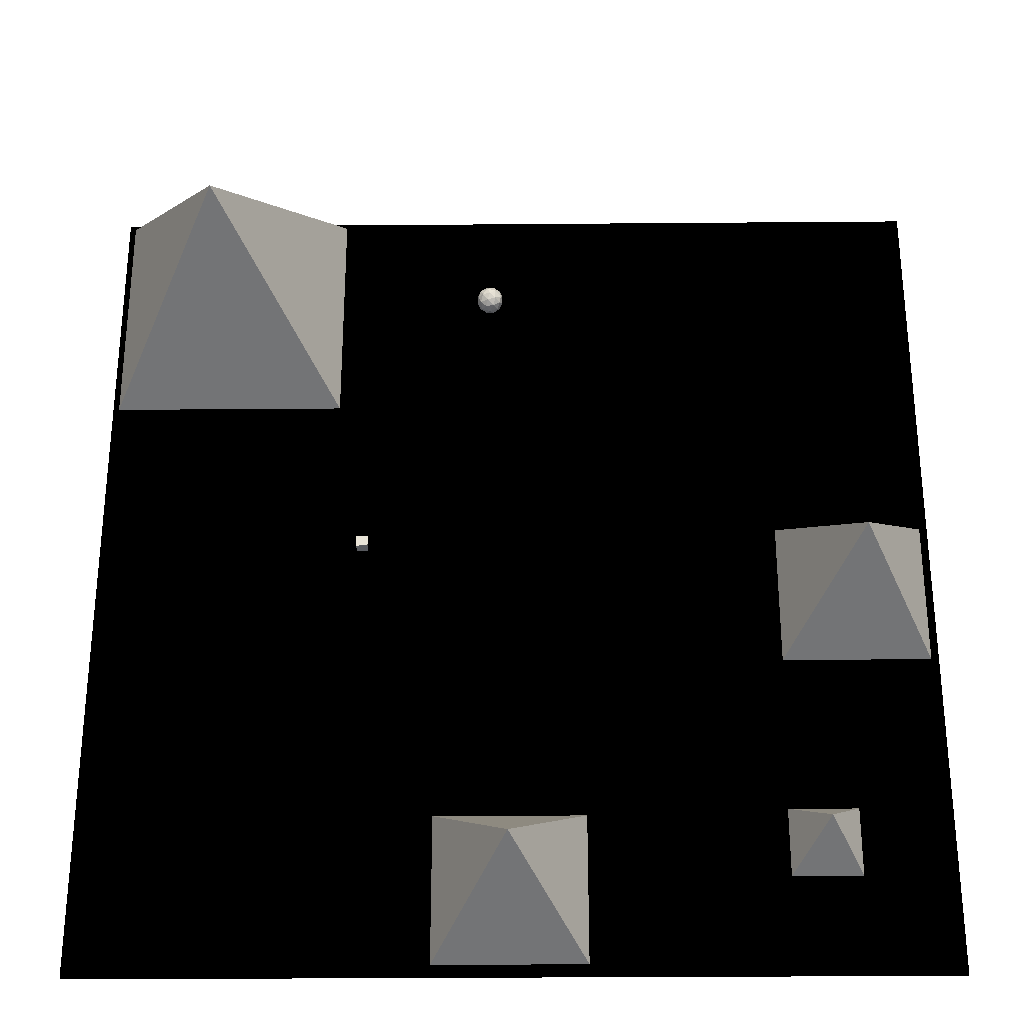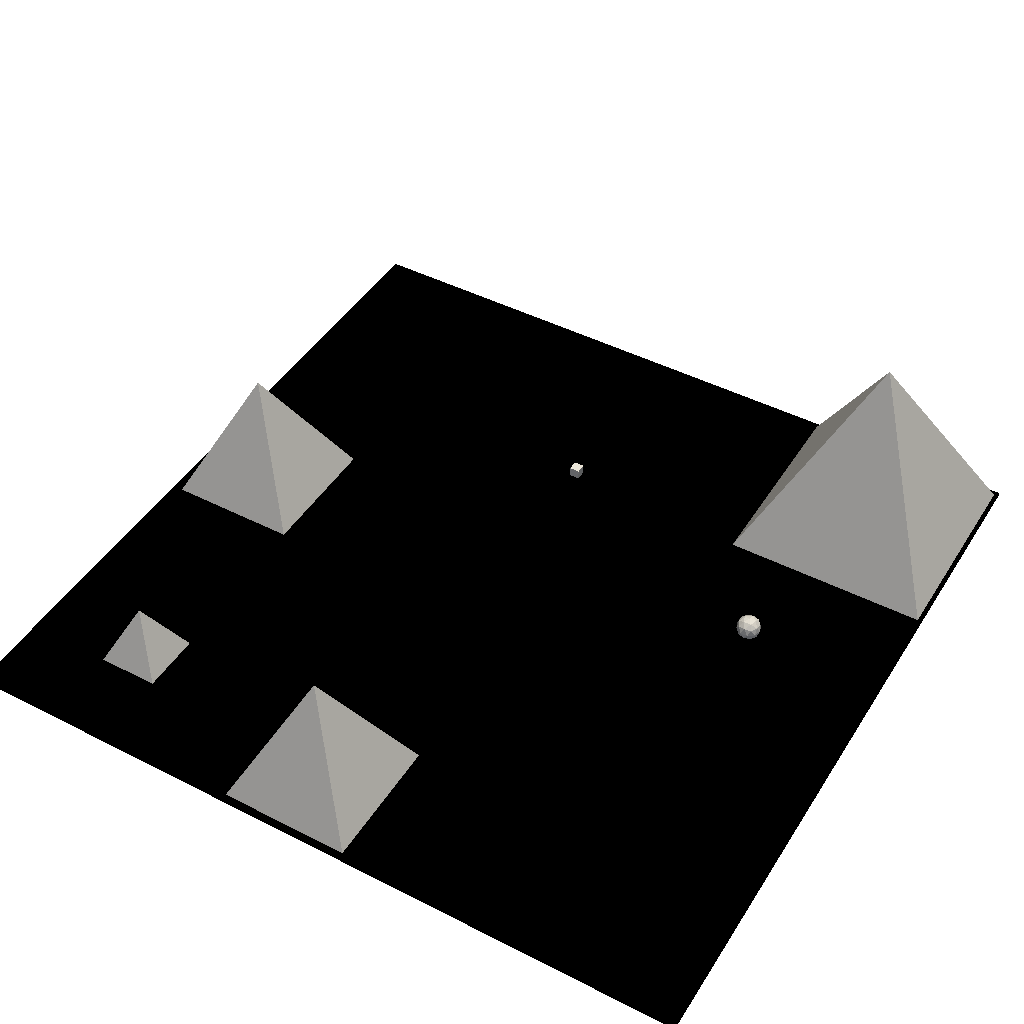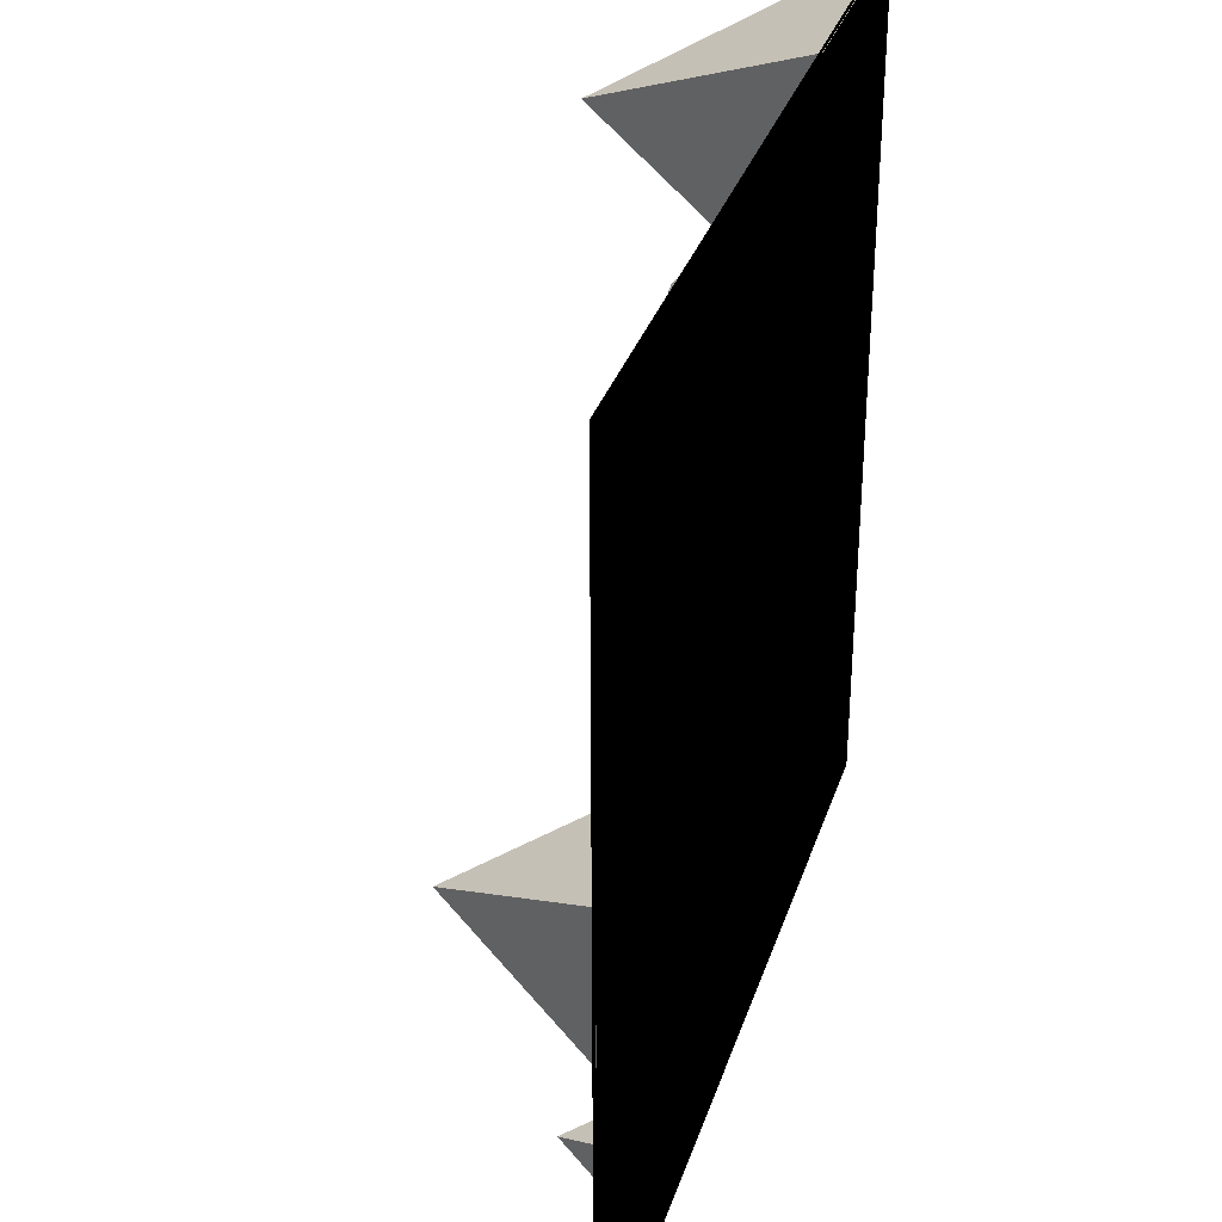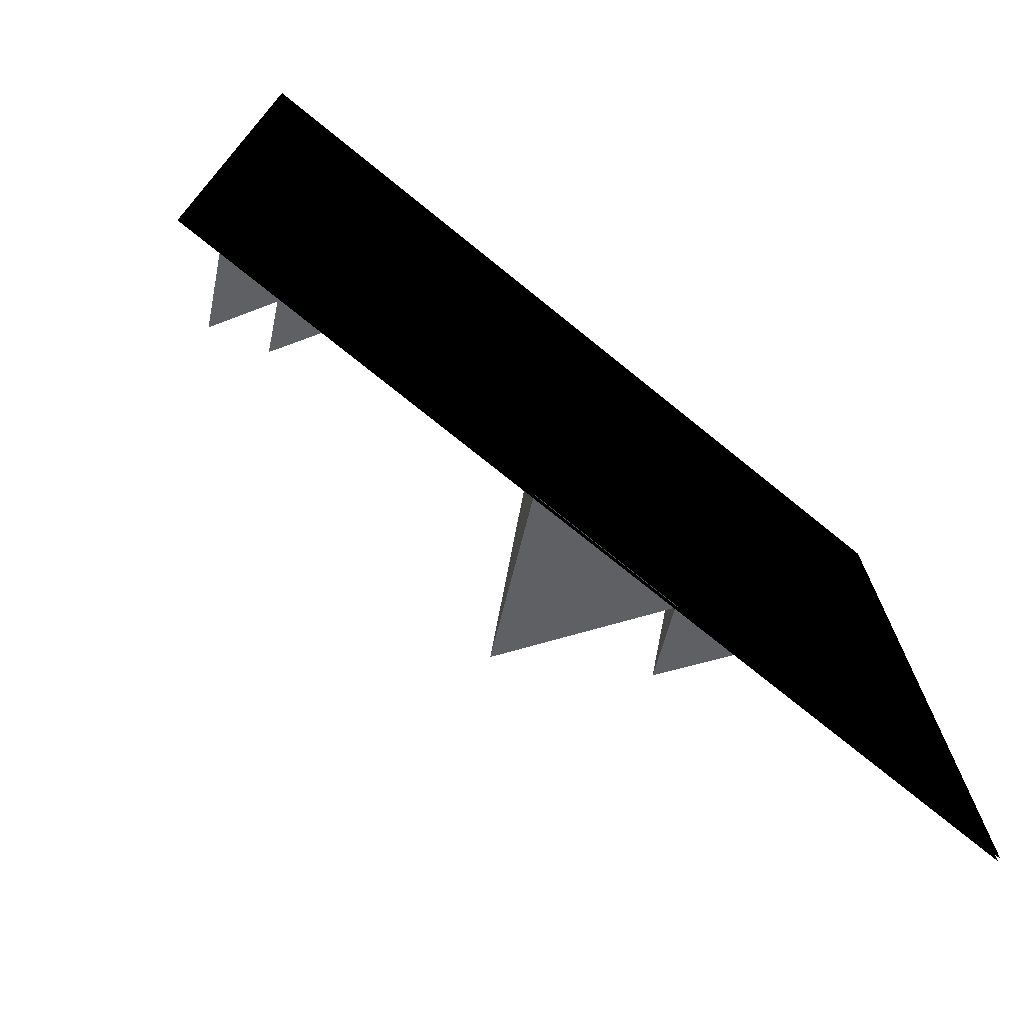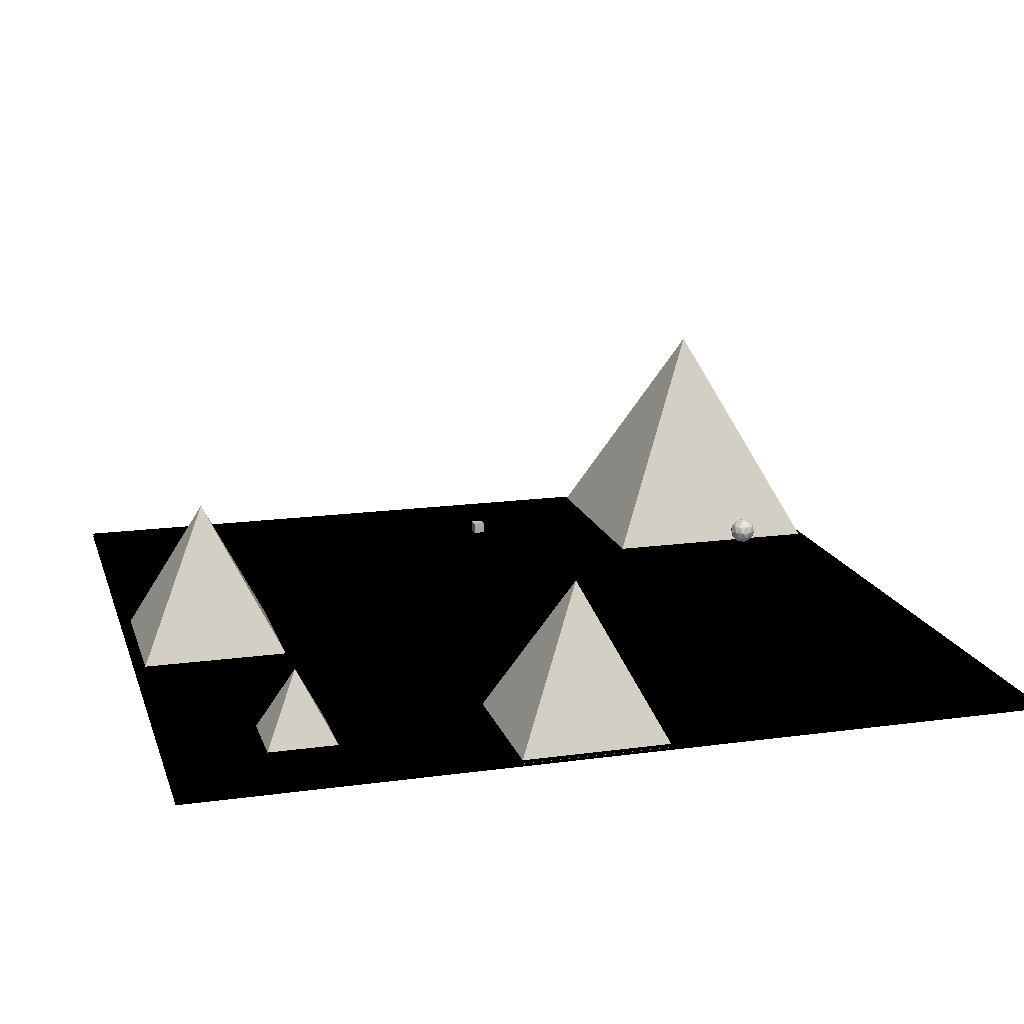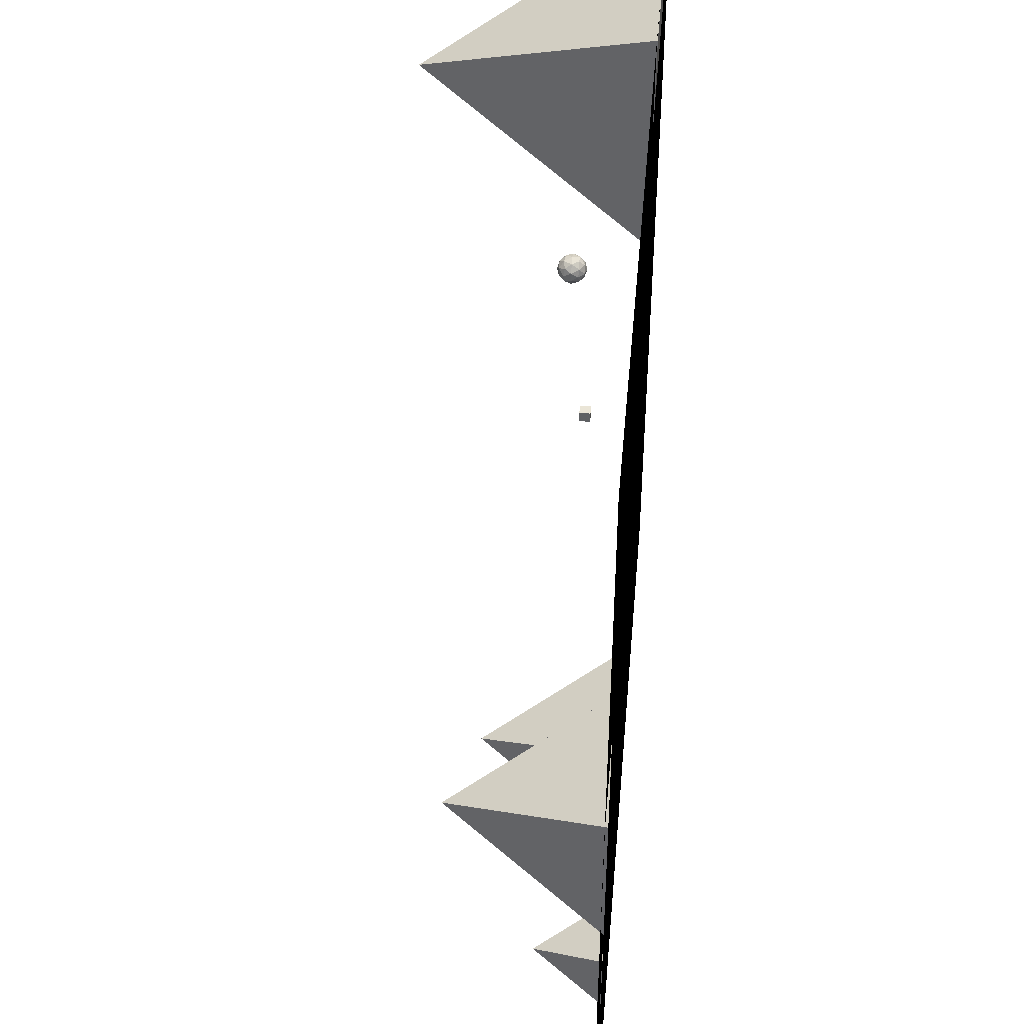
<metadata>
{"format":"obj","ext":"obj","renderer":"f3d","projection":"perspective","resolution":1024,"background":"white","views":[{"elev":-29.6,"azim":-179.3,"up":"+Z"},{"elev":45.4,"azim":-59.5,"up":"+Y"},{"elev":33.6,"azim":-73.0,"up":"+Z"},{"elev":-74.0,"azim":-39.0,"up":"+Z"},{"elev":16.6,"azim":-105.6,"up":"+Y"},{"elev":44.0,"azim":-84.9,"up":"+Z"}]}
</metadata>
<code>
o colllisionGround
v 118.7 -0.1731 -131.3
v 118.7 -0.1731 -131.3
v 118.7 -0.1731 124.9
v 118.7 -0.1731 124.9
v -132.7 -0.1731 -131.3
v -132.7 -0.1731 -131.3
v -132.7 -0.1731 124.9
v -132.7 -0.1731 124.9
f 1 5 7 3
f 4 3 7 8
f 8 7 5 6
f 6 2 4 8
f 2 1 3 4
f 6 5 1 2
o flyCube
v 35.92 14.23 -1.506
v 35.92 17.58 -1.506
v 35.92 14.23 -4.853
v 35.92 17.58 -4.853
v 39.26 14.23 -1.506
v 39.26 17.58 -1.506
v 39.26 14.23 -4.853
v 39.26 17.58 -4.853
f 9 10 12 11
f 11 12 16 15
f 15 16 14 13
f 13 14 10 9
f 11 15 13 9
f 16 12 10 14
o Icosphere
v 0 22.67 81.85
v -2.926 20.43 79.72
v 1.118 20.43 78.41
v 3.617 20.43 81.85
v 1.118 20.43 85.29
v -2.926 20.43 83.97
v -1.118 16.81 78.41
v 2.926 16.81 79.72
v 2.926 16.81 83.97
v -1.118 16.81 85.29
v -3.617 16.81 81.85
v 0 14.58 81.85
v 0.6569 22.06 79.83
v -1.72 22.06 80.6
v -1.063 20.75 78.58
v -3.44 20.75 81.85
v -1.72 22.06 83.1
v 2.126 22.06 81.85
v 2.783 20.75 79.83
v 0.6569 22.06 83.87
v 2.783 20.75 83.87
v -1.063 20.75 85.12
v -3.846 18.62 80.6
v -3.846 18.62 83.1
v 0 18.62 77.8
v -2.377 18.62 78.58
v 3.846 18.62 80.6
v 2.377 18.62 78.58
v 2.377 18.62 85.12
v 3.846 18.62 83.1
v -2.377 18.62 85.12
v 0 18.62 85.89
v -2.783 16.5 79.83
v 1.063 16.5 78.58
v 3.44 16.5 81.85
v 1.063 16.5 85.12
v -2.783 16.5 83.87
v -0.6569 15.18 79.83
v -2.126 15.18 81.85
v 1.72 15.18 80.6
v 1.72 15.18 83.1
v -0.6569 15.18 83.87
f 17 29 30
f 18 32 30
f 17 34 29
f 17 36 34
f 17 33 36
f 18 39 32
f 19 41 31
f 20 43 35
f 21 45 37
f 22 47 38
f 18 42 39
f 19 44 41
f 20 46 43
f 21 48 45
f 22 40 47
f 23 54 49
f 24 56 50
f 25 57 51
f 26 58 52
f 27 55 53
f 55 28 58
f 55 58 53
f 53 58 26
f 58 28 57
f 58 57 52
f 52 57 25
f 57 28 56
f 57 56 51
f 51 56 24
f 56 28 54
f 56 54 50
f 50 54 23
f 54 28 55
f 54 55 49
f 49 55 27
f 40 27 53
f 40 53 47
f 47 53 26
f 48 26 52
f 48 52 45
f 45 52 25
f 46 25 51
f 46 51 43
f 43 51 24
f 44 24 50
f 44 50 41
f 41 50 23
f 42 23 49
f 42 49 39
f 39 49 27
f 47 26 48
f 47 48 38
f 38 48 21
f 45 25 46
f 45 46 37
f 37 46 20
f 43 24 44
f 43 44 35
f 35 44 19
f 41 23 42
f 41 42 31
f 31 42 18
f 39 27 40
f 39 40 32
f 32 40 22
f 33 22 38
f 33 38 36
f 36 38 21
f 36 21 37
f 36 37 34
f 34 37 20
f 34 20 35
f 34 35 29
f 29 35 19
f 32 22 33
f 32 33 30
f 30 33 17
f 29 19 31
f 29 31 30
f 30 31 18
o pyramid1
v -130.9 -1.03 9.766
v -108.6 43.7 -12.6
v -130.9 -1.03 -34.96
v -86.2 -1.03 9.766
v -86.2 -1.03 -34.96
f 59 60 61
f 61 60 63
f 63 60 62
f 62 60 59
f 61 63 62 59
o pyramid2
v -28.35 -0.6365 -83.35
v -5.981 44.09 -105.7
v -28.35 -0.6365 -128.1
v 16.38 -0.6365 -83.35
v 16.38 -0.6365 -128.1
f 64 65 66
f 66 65 68
f 68 65 67
f 67 65 64
f 66 68 67 64
o smallPyramid
v -106.3 -1.031 -81.41
v -95.72 20.21 -92.03
v -106.3 -1.031 -102.7
v -85.1 -1.031 -81.41
v -85.1 -1.031 -102.7
f 69 70 71
f 71 70 73
f 73 70 72
f 72 70 69
f 71 73 72 69
o bigPyramid
v 47.33 -0.3887 123.7
v 82.18 69.31 88.84
v 47.33 -0.3887 53.98
v 117 -0.3887 123.7
v 117 -0.3887 53.98
f 74 75 76
f 76 75 78
f 78 75 77
f 77 75 74
f 76 78 77 74
o visground
v 118.7 -1.033 -131.3
v 118.7 -1.033 -131.3
v 118.7 -1.033 124.9
v 118.7 -1.033 124.9
v -132.7 -1.033 -131.3
v -132.7 -1.033 -131.3
v -132.7 -1.033 124.9
v -132.7 -1.033 124.9
f 79 83 85 81
f 82 81 85 86
f 86 85 83 84
f 84 80 82 86
f 80 79 81 82
f 84 83 79 80

</code>
